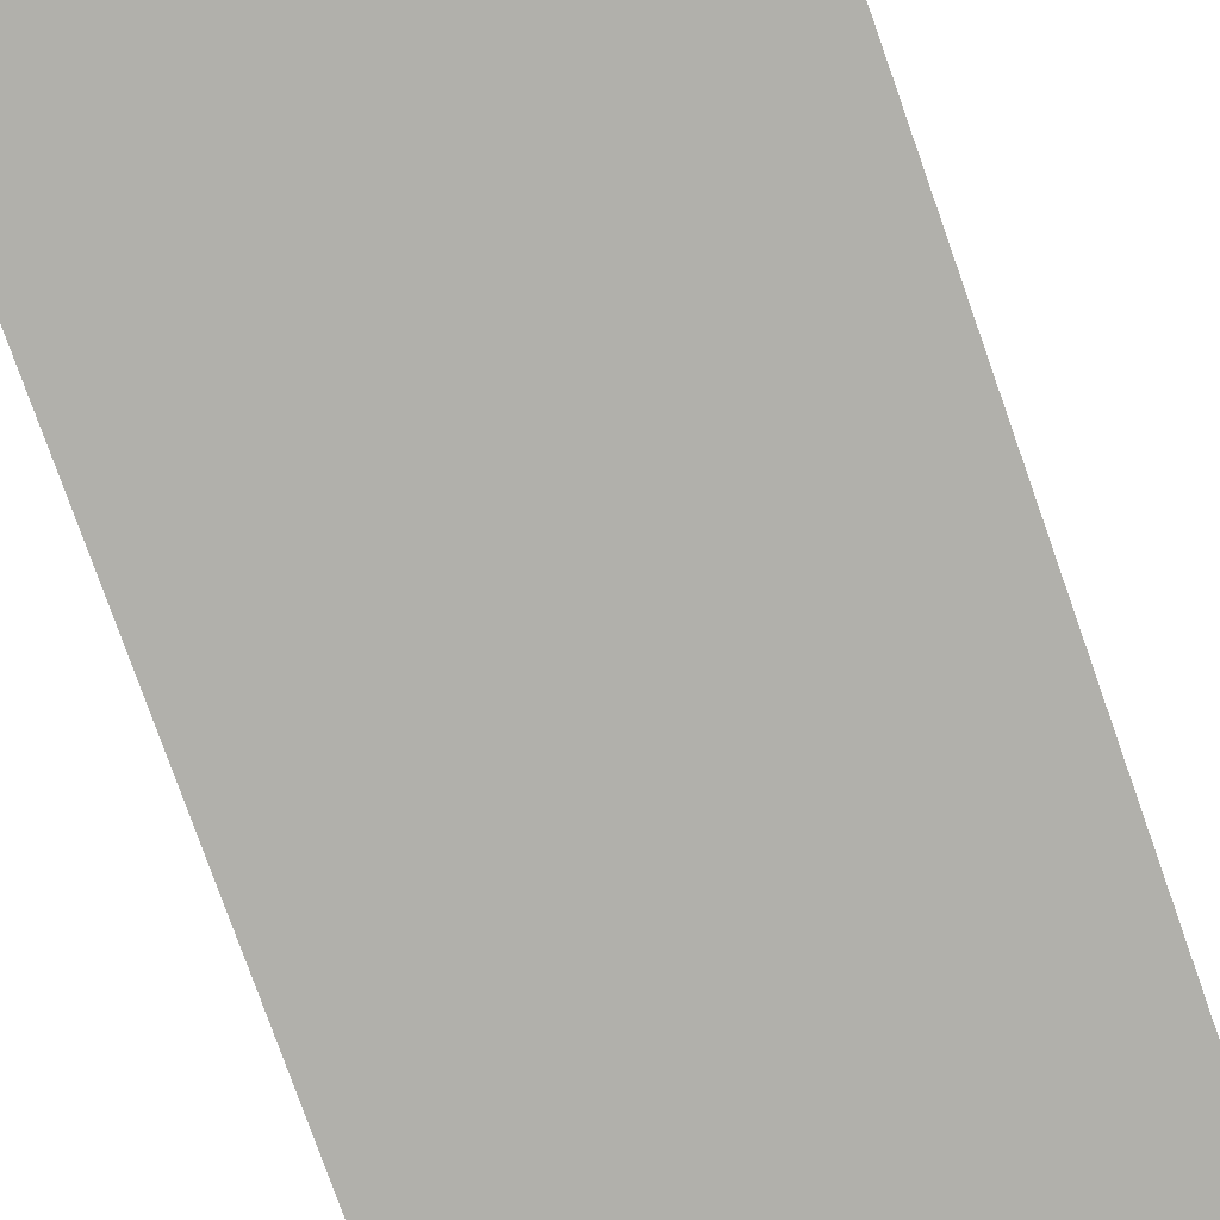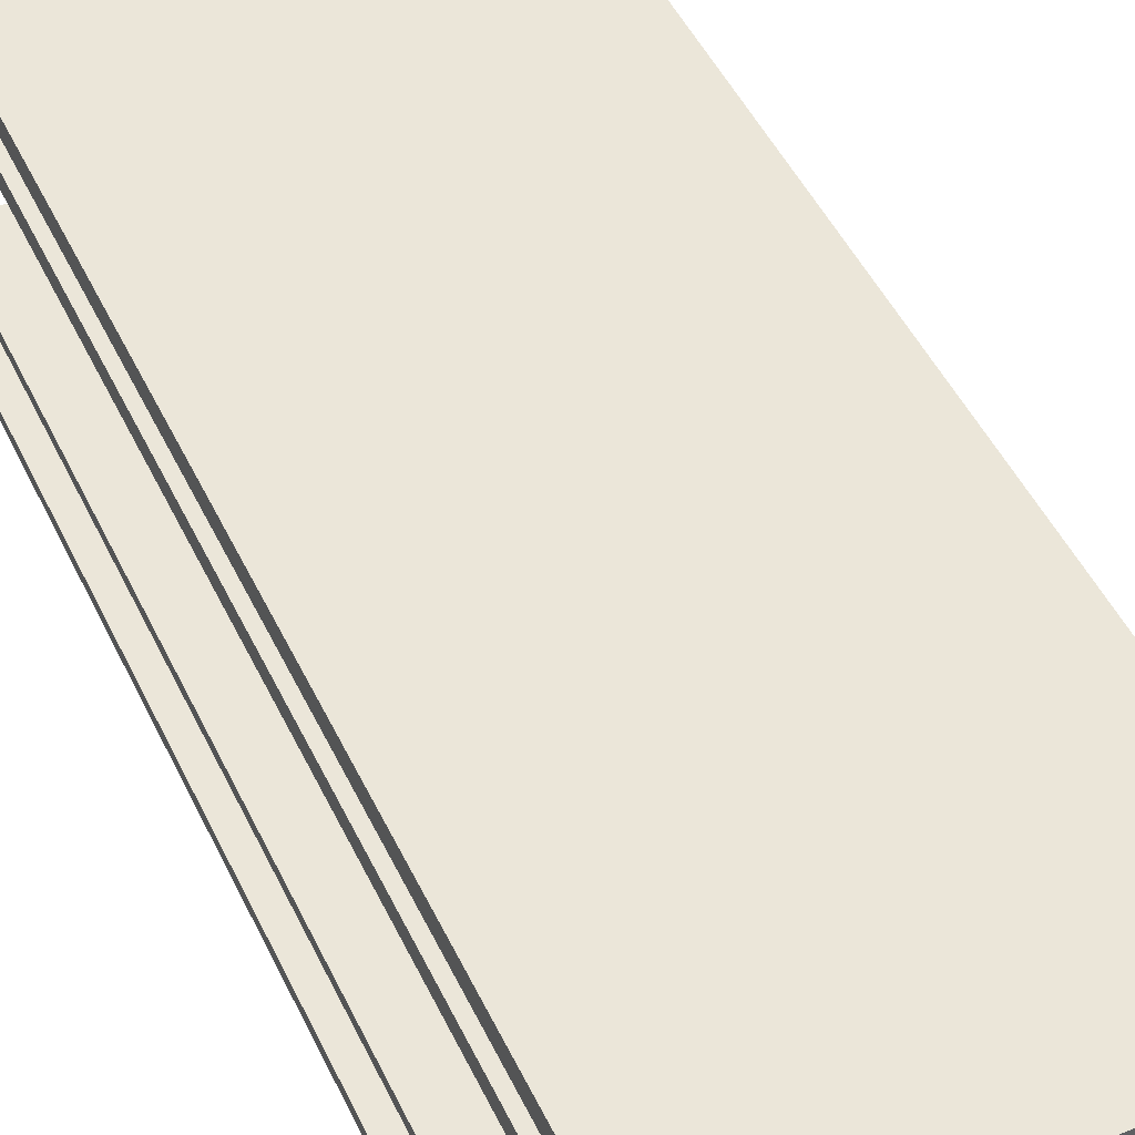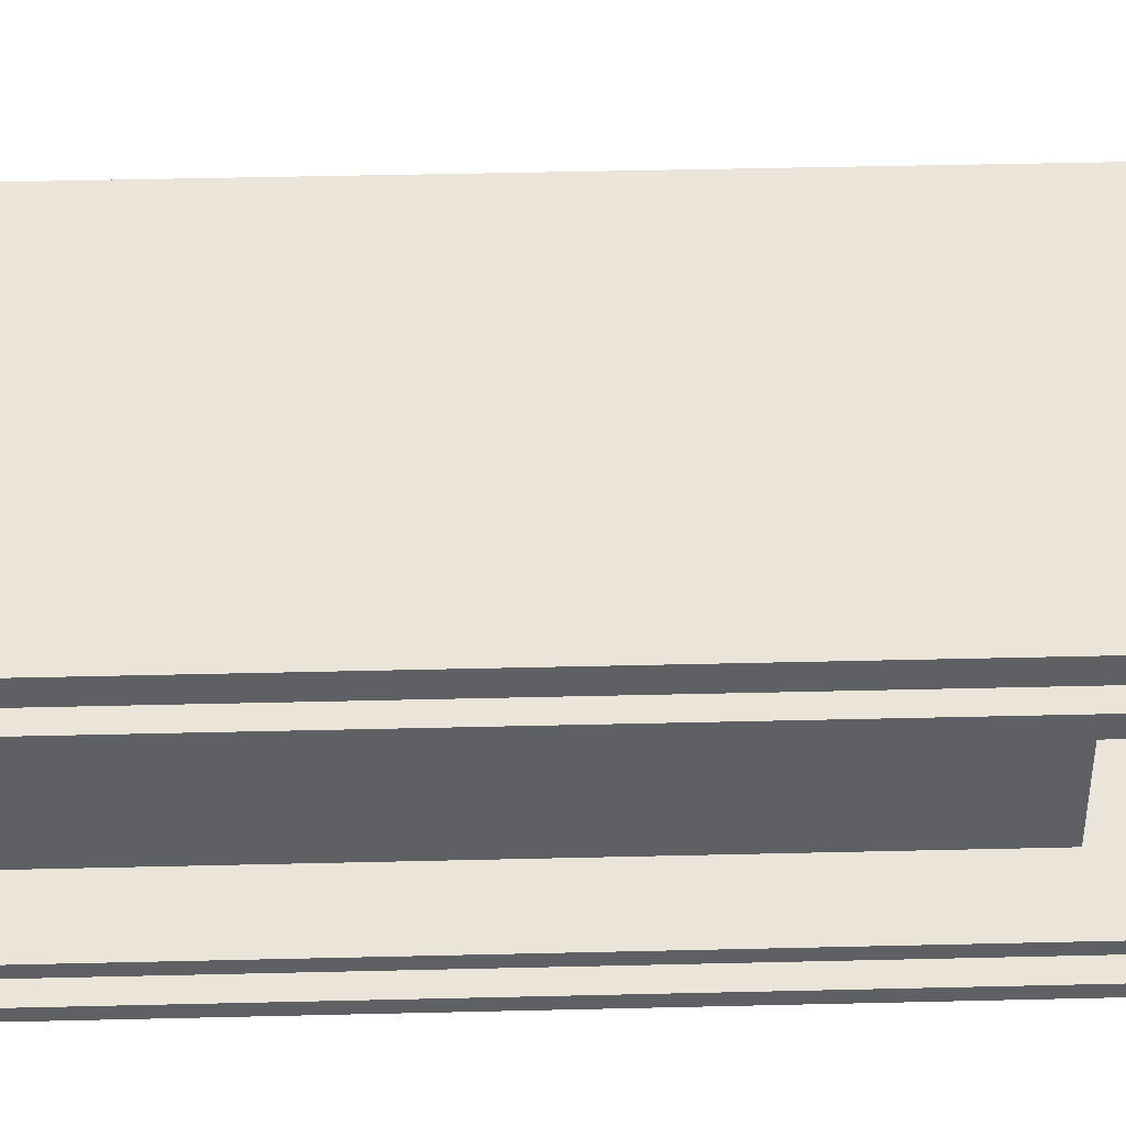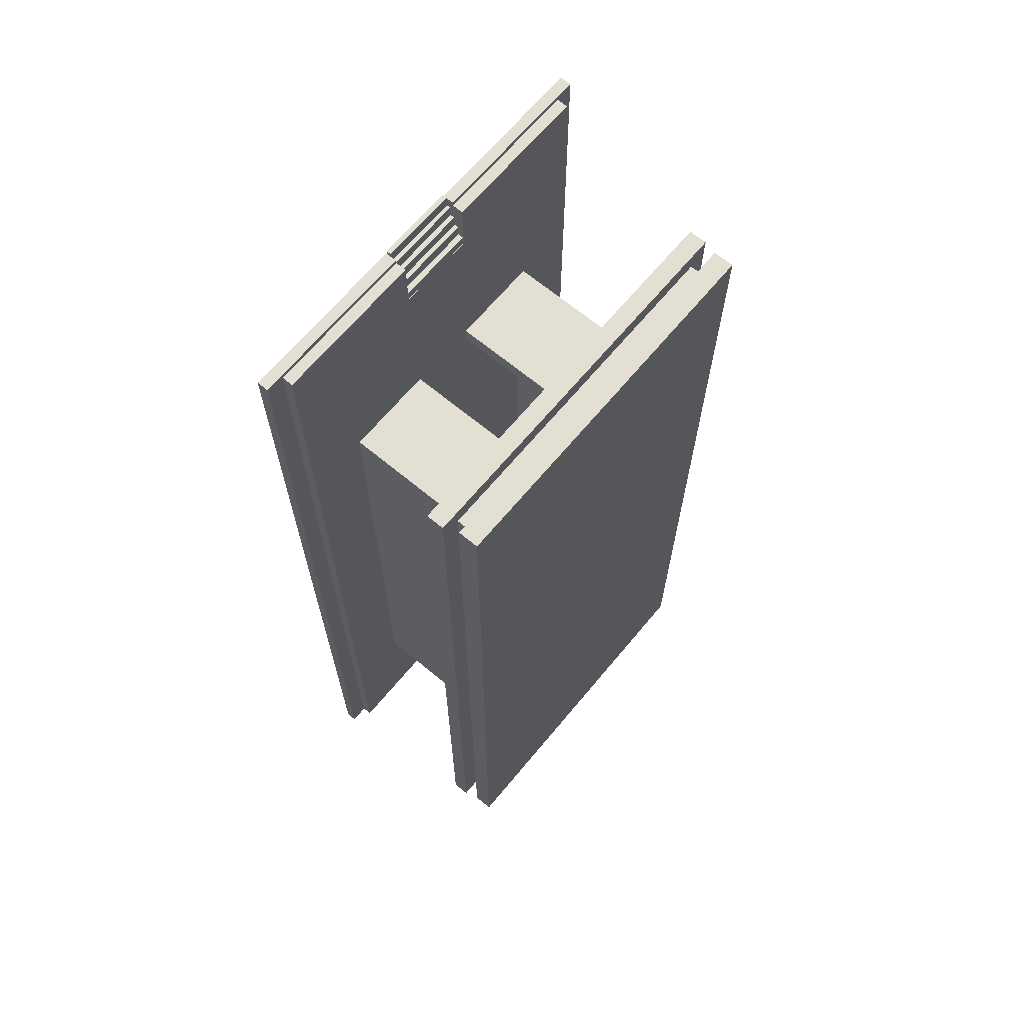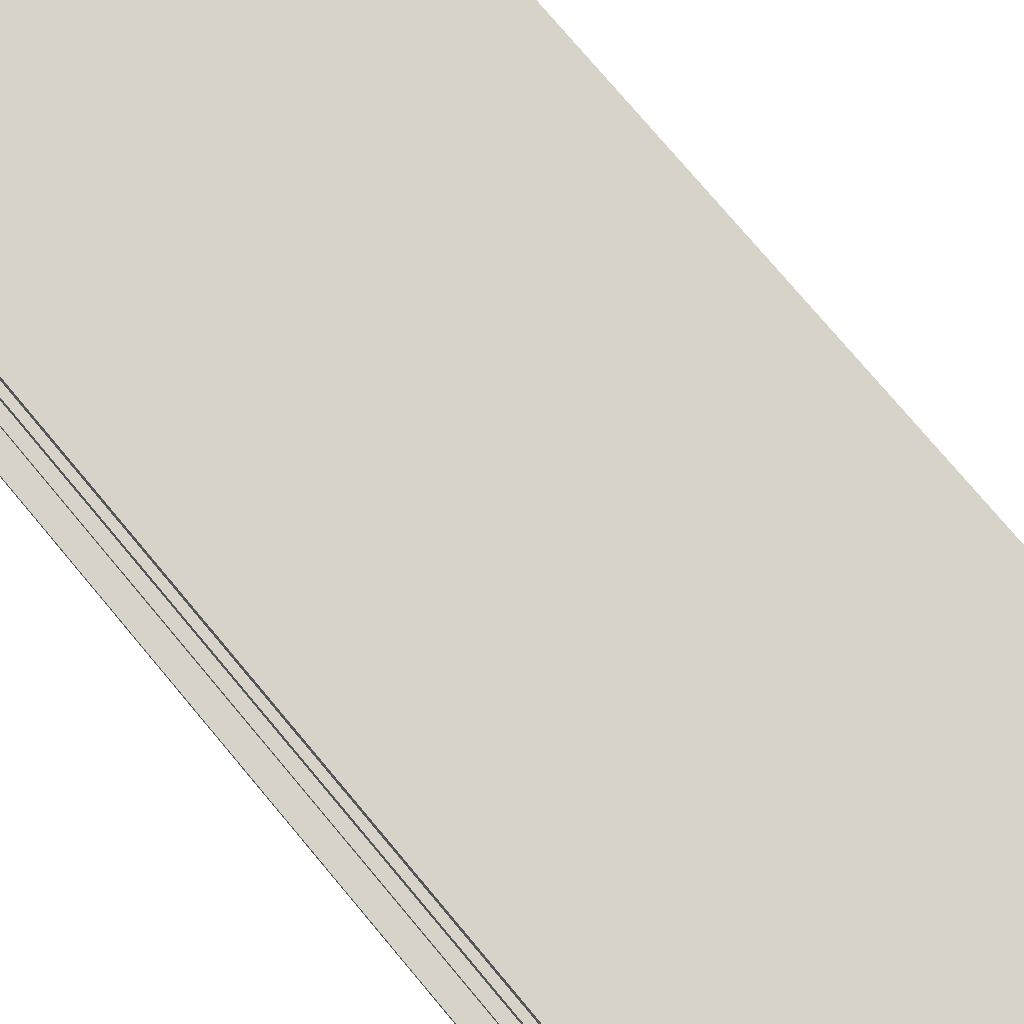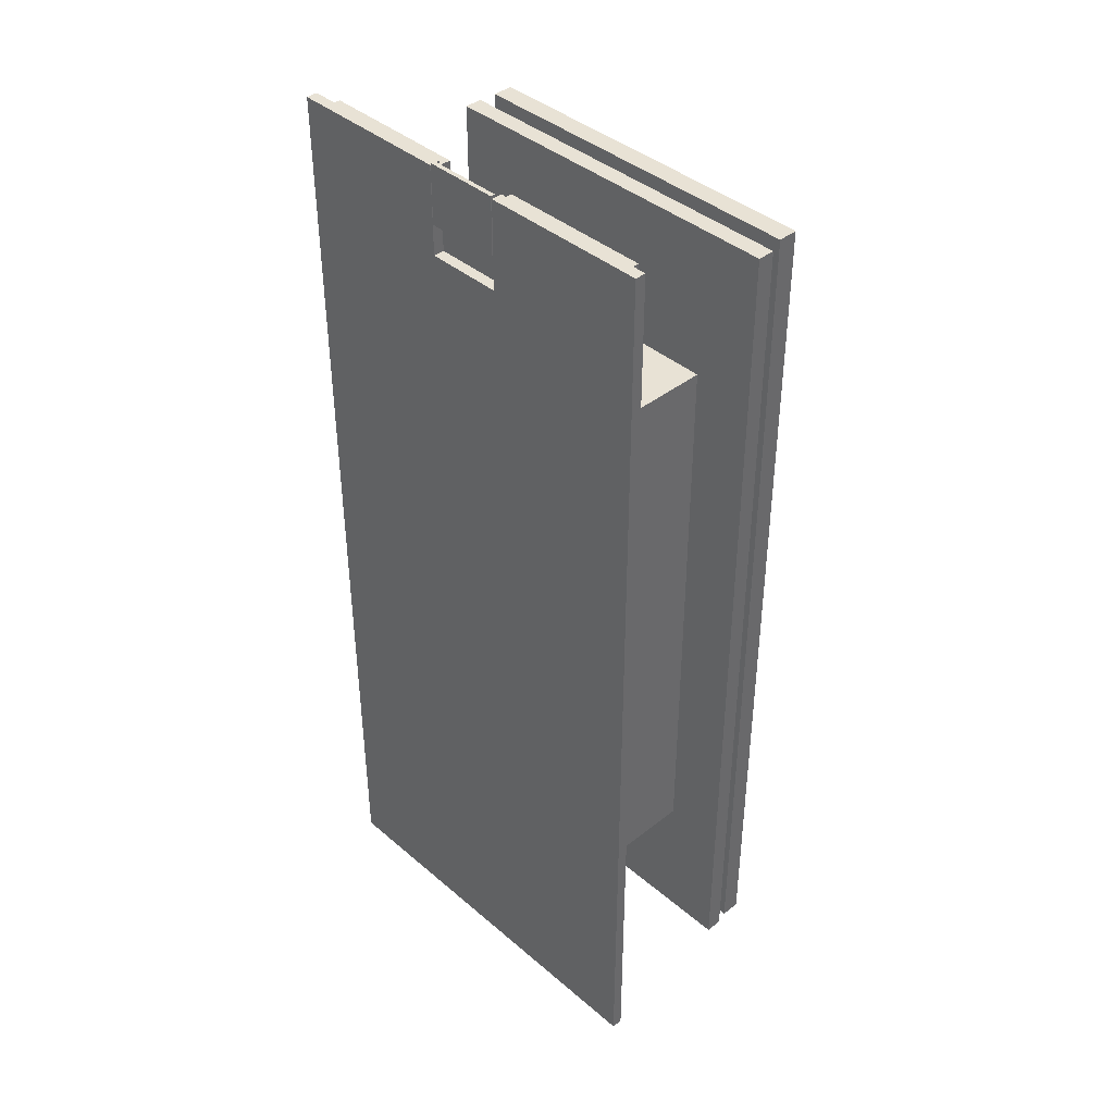
<metadata>
{"format":"obj","ext":"obj","renderer":"f3d","projection":"perspective","resolution":1024,"background":"white","views":[{"elev":-78.5,"azim":-160.5,"up":"+Y"},{"elev":47.9,"azim":155.4,"up":"+Y"},{"elev":44.8,"azim":-91.6,"up":"+Y"},{"elev":66.8,"azim":129.8,"up":"+Z"},{"elev":76.5,"azim":-40.0,"up":"+Y"},{"elev":40.7,"azim":46.1,"up":"+Z"}]}
</metadata>
<code>
o MainHouseF_Cube
v -4.564 1.957 9.611
v -4.564 1.957 -12.31
v 4.573 1.957 -12.31
v 4.573 1.957 9.611
v -4.564 2.393 9.611
v -4.564 2.393 -12.31
v 4.573 2.393 -12.31
v 4.573 2.393 9.611
v -4.096 2.393 9.142
v -4.096 2.393 -11.84
v 4.105 2.393 -11.84
v 4.105 2.393 9.142
v -4.096 2.742 9.142
v -4.096 2.742 -11.84
v 4.105 2.742 -11.84
v 4.105 2.742 9.142
v -4.441 2.742 9.681
v -4.441 2.742 -12.38
v 4.45 2.742 -12.38
v 4.45 2.742 9.681
v -4.441 3.239 9.681
v -4.441 3.239 -12.38
v 4.45 3.239 -12.38
v 4.45 3.239 9.681
f 6 2 1
f 7 3 2
f 8 4 3
f 5 1 4
f 2 3 4
f 8 12 9
f 12 16 13
f 7 11 12
f 6 10 11
f 5 9 10
f 16 20 17
f 11 15 16
f 10 14 15
f 9 13 14
f 20 24 21
f 15 19 20
f 14 18 19
f 13 17 18
f 23 22 21
f 19 23 24
f 18 22 23
f 17 21 22
f 5 6 1
f 6 7 2
f 7 8 3
f 8 5 4
f 1 2 4
f 5 8 9
f 9 12 13
f 8 7 12
f 7 6 11
f 6 5 10
f 13 16 17
f 12 11 16
f 11 10 15
f 10 9 14
f 17 20 21
f 16 15 20
f 15 14 19
f 14 13 18
f 24 23 21
f 20 19 24
f 19 18 23
f 18 17 22
o Floor.001_Cube.011
v -4.564 -1.709 11.11
v -4.564 -1.709 -12.21
v -4.564 -1.977 -12.21
v -4.564 -1.977 11.11
v -0.9392 -1.709 11.11
v -0.9392 -1.977 11.11
v 4.573 -1.709 11.11
v 4.573 -1.709 -12.21
v -0.9392 -1.709 9.829
v 0.9482 -1.709 9.829
v 0.9482 -1.709 11.11
v 4.573 -1.977 -12.21
v 4.573 -1.977 11.11
v 0.9482 -1.977 11.11
v 0.9482 -1.977 9.829
v -0.9392 -1.977 9.829
f 26 27 28
f 25 28 30
f 32 26 33
f 32 36 27
f 27 36 39
f 35 38 37
f 31 37 36
f 29 30 40
f 33 40 39
f 38 35 34
f 25 26 28
f 29 25 30
f 34 35 31
f 25 29 33
f 34 31 32
f 26 25 33
f 33 34 32
f 26 32 27
f 40 30 28
f 37 38 39
f 40 28 27
f 36 37 39
f 39 40 27
f 31 35 37
f 32 31 36
f 33 29 40
f 34 33 39
f 39 38 34
o Main_House_Cube.007
v -3.047 1.927 5.888
v -3.047 1.927 -8.584
v -3.047 -1.686 -8.584
v -3.047 -1.686 5.888
v 3.056 1.927 5.888
v -0.8525 -1.686 5.888
v -0.8525 0.8024 5.888
v 0.8616 0.8024 5.888
v 0.8616 -1.686 5.888
v 3.056 -1.686 5.888
v 3.056 1.927 -8.584
v 3.056 -1.686 -8.584
v -2.879 -1.686 5.489
v 2.888 -1.686 -8.185
v -2.879 -1.686 -8.185
v -0.8525 -1.686 5.489
v 0.8616 -1.686 5.489
v 2.888 -1.686 5.489
v -2.879 1.839 -8.185
v -2.879 1.839 5.489
v 2.888 1.839 -8.185
v 0.8616 0.8024 5.489
v -0.8525 0.8024 5.489
v 2.888 1.839 5.489
f 42 43 44
f 45 41 47
f 51 42 41
f 51 52 43
f 44 43 55
f 45 50 52
f 53 56 46
f 58 54 50
f 55 59 60
f 54 61 59
f 62 63 64
f 58 64 61
f 60 59 61
f 46 56 63
f 47 63 62
f 57 49 48
f 41 42 44
f 48 50 45
f 44 46 47
f 48 49 50
f 41 44 47
f 47 48 45
f 45 51 41
f 42 51 43
f 52 54 55
f 55 53 44
f 43 52 55
f 51 45 52
f 44 53 46
f 58 49 57
f 54 52 50
f 50 49 58
f 53 55 60
f 55 54 59
f 63 53 60
f 62 58 57
f 63 56 53
f 64 58 62
f 63 60 64
f 54 58 61
f 64 60 61
f 47 46 63
f 48 47 62
f 62 57 48
o Stairs_Cube.006
v -0.9209 -2.255 11.28
v -0.9209 -2.255 9.797
v 0.9299 -2.255 9.797
v 0.9299 -2.255 11.28
v -0.9209 -2.145 11.28
v -0.9209 -1.712 9.797
v 0.9299 -1.712 9.797
v 0.9299 -2.145 11.28
v -0.9209 -2.047 10.98
v -0.9209 -1.941 10.69
v -0.9209 -1.84 10.39
v -0.9209 -1.712 10.09
v -0.9209 -2.255 10.09
v -0.9209 -2.255 10.39
v -0.9209 -2.255 10.69
v -0.9209 -2.255 10.98
v 0.9299 -1.712 10.09
v 0.9299 -1.84 10.39
v 0.9299 -1.941 10.69
v 0.9299 -2.047 10.98
v 0.9299 -2.255 10.98
v 0.9299 -2.255 10.69
v 0.9299 -2.255 10.39
v 0.9299 -2.255 10.09
v -0.9209 -1.84 10.09
v -0.9209 -2.255 10.09
v 0.9299 -1.84 10.09
v 0.9299 -2.255 10.09
v -0.9209 -1.941 10.39
v -0.9209 -2.255 10.39
v 0.9299 -1.941 10.39
v 0.9299 -2.255 10.39
v -0.9209 -2.047 10.69
v -0.9209 -2.255 10.69
v 0.9299 -2.047 10.69
v 0.9299 -2.255 10.69
v -0.9209 -2.255 10.98
v 0.9299 -2.145 10.98
v -0.9209 -2.145 10.98
v 0.9299 -2.255 10.98
f 70 66 77
f 71 67 66
f 72 68 104
f 69 65 68
f 66 67 88
f 71 70 76
f 84 73 103
f 83 74 97
f 82 75 93
f 81 76 89
f 101 80 85
f 98 79 86
f 94 78 87
f 90 77 88
f 81 88 67
f 82 87 92
f 83 86 96
f 84 85 100
f 103 73 80
f 97 74 79
f 93 75 78
f 89 76 77
f 89 90 78
f 81 91 92
f 90 92 87
f 91 89 75
f 93 94 79
f 82 95 96
f 94 96 86
f 95 93 74
f 97 98 80
f 83 99 100
f 98 100 85
f 99 97 73
f 103 101 65
f 101 104 68
f 102 103 69
f 84 102 104
f 76 70 77
f 70 71 66
f 102 72 104
f 72 69 68
f 77 66 88
f 81 71 76
f 102 84 103
f 99 83 97
f 95 82 93
f 91 81 89
f 104 101 85
f 100 98 86
f 96 94 87
f 92 90 88
f 71 81 67
f 91 82 92
f 95 83 96
f 99 84 100
f 101 103 80
f 98 97 79
f 94 93 78
f 90 89 77
f 75 89 78
f 88 81 92
f 78 90 87
f 82 91 75
f 74 93 79
f 87 82 96
f 79 94 86
f 83 95 74
f 73 97 80
f 86 83 100
f 80 98 85
f 84 99 73
f 69 103 65
f 65 101 68
f 72 102 69
f 85 84 104
o Floor_Cube.004
v -5.017 -1.981 11.22
v -5.017 -1.981 -12.32
v -5.017 -2.251 -12.32
v -5.017 -2.251 11.22
v -0.9439 -1.981 11.22
v -0.9439 -2.251 11.22
v 5.026 -1.981 11.22
v 5.026 -1.981 -12.32
v -0.9439 -1.981 9.026
v 0.9529 -1.981 9.026
v 0.9529 -1.981 11.22
v 5.026 -2.251 -12.32
v 5.026 -2.251 11.22
v 0.9529 -2.251 11.22
v 0.9529 -2.251 9.026
v -0.9439 -2.251 9.026
f 106 107 108
f 105 108 110
f 112 106 113
f 112 116 107
f 107 116 119
f 115 118 117
f 111 117 116
f 109 110 120
f 113 120 119
f 118 115 114
f 105 106 108
f 109 105 110
f 114 115 111
f 105 109 113
f 114 111 112
f 106 105 113
f 113 114 112
f 106 112 107
f 120 110 108
f 117 118 119
f 120 108 107
f 116 117 119
f 119 120 107
f 111 115 117
f 112 111 116
f 113 109 120
f 114 113 119
f 119 118 114

</code>
